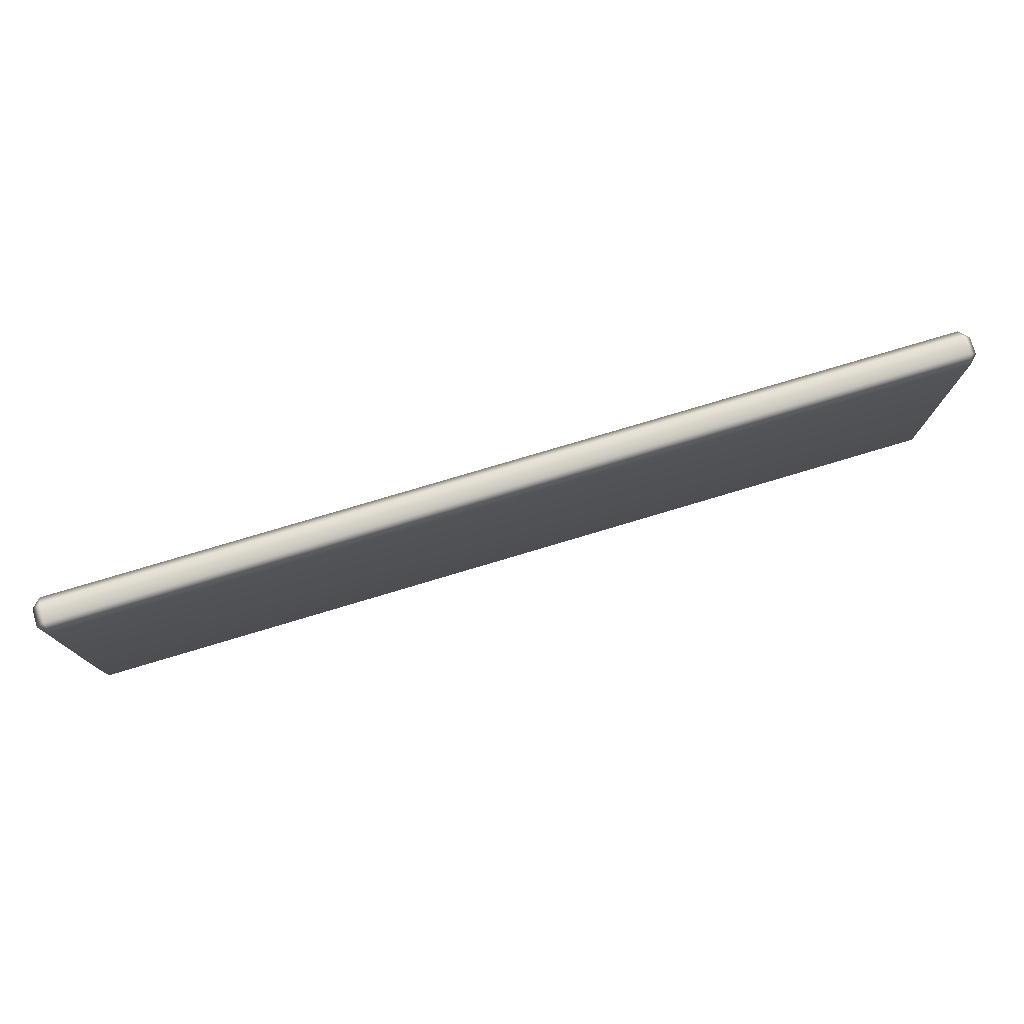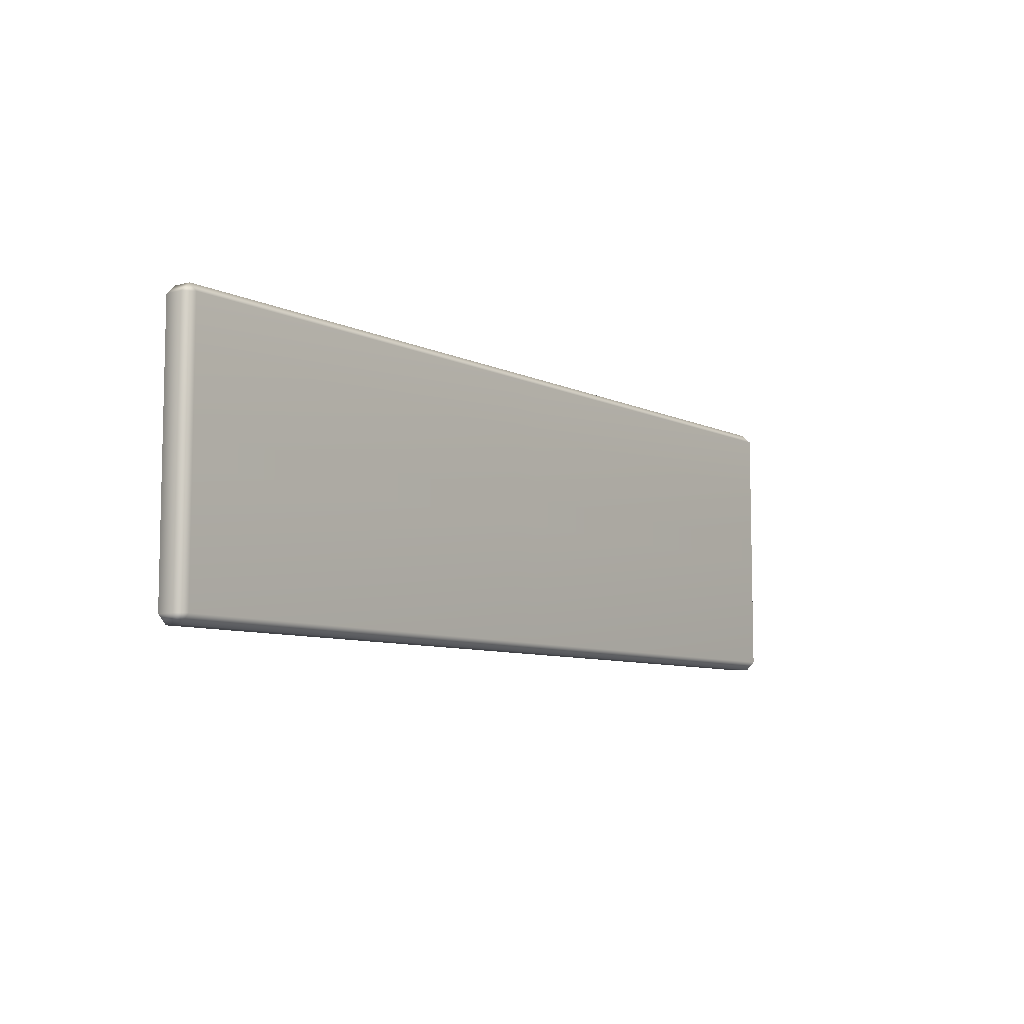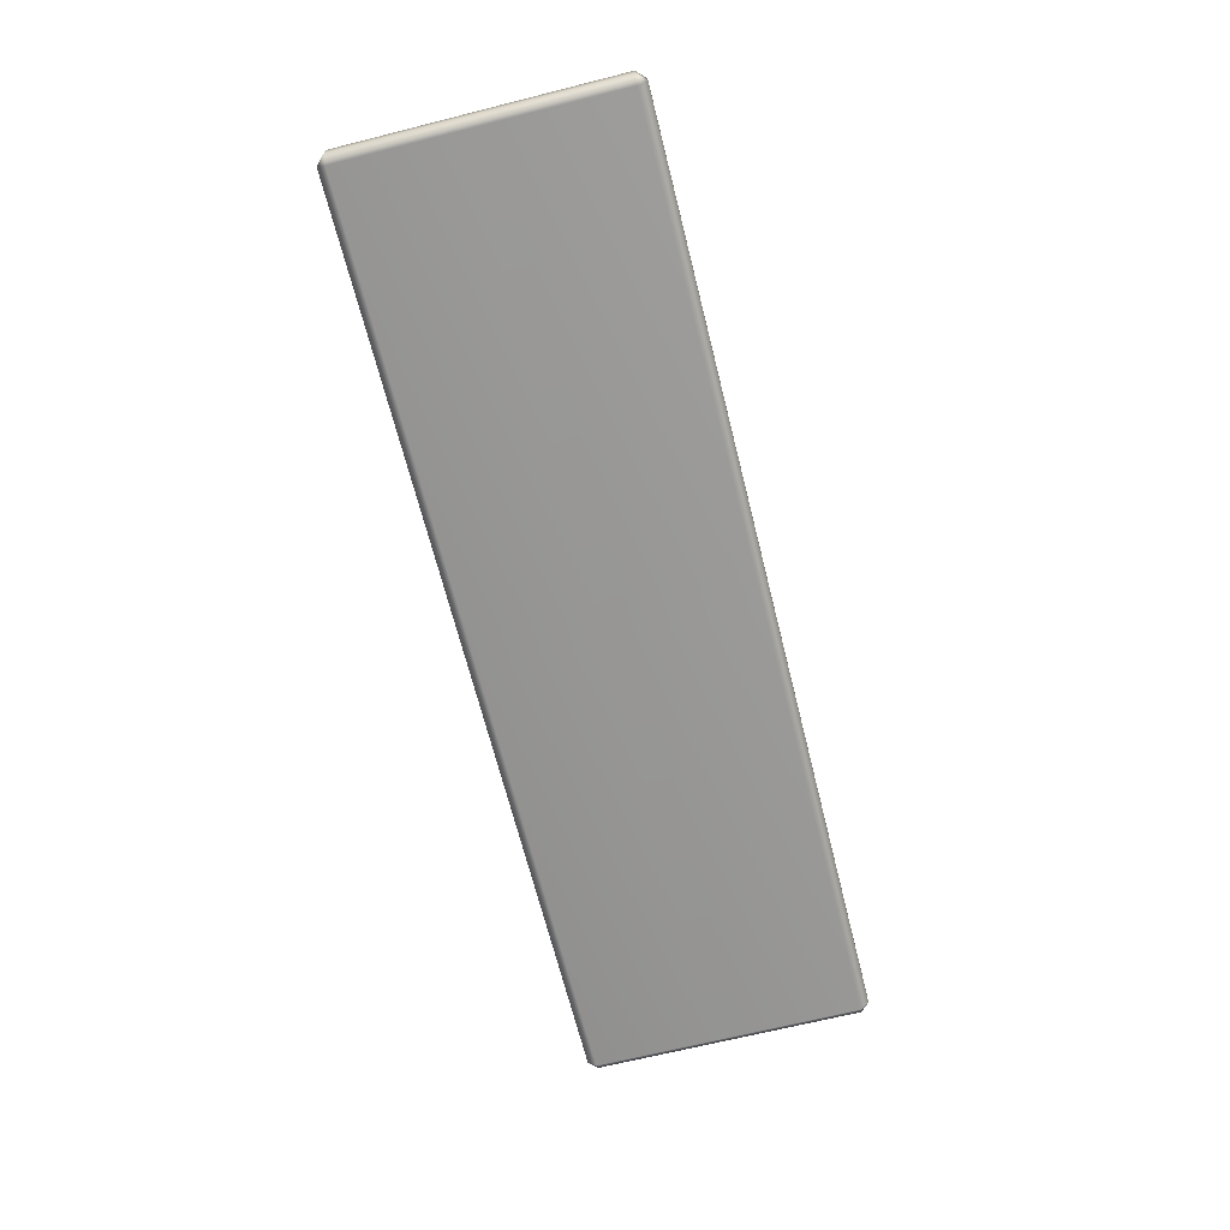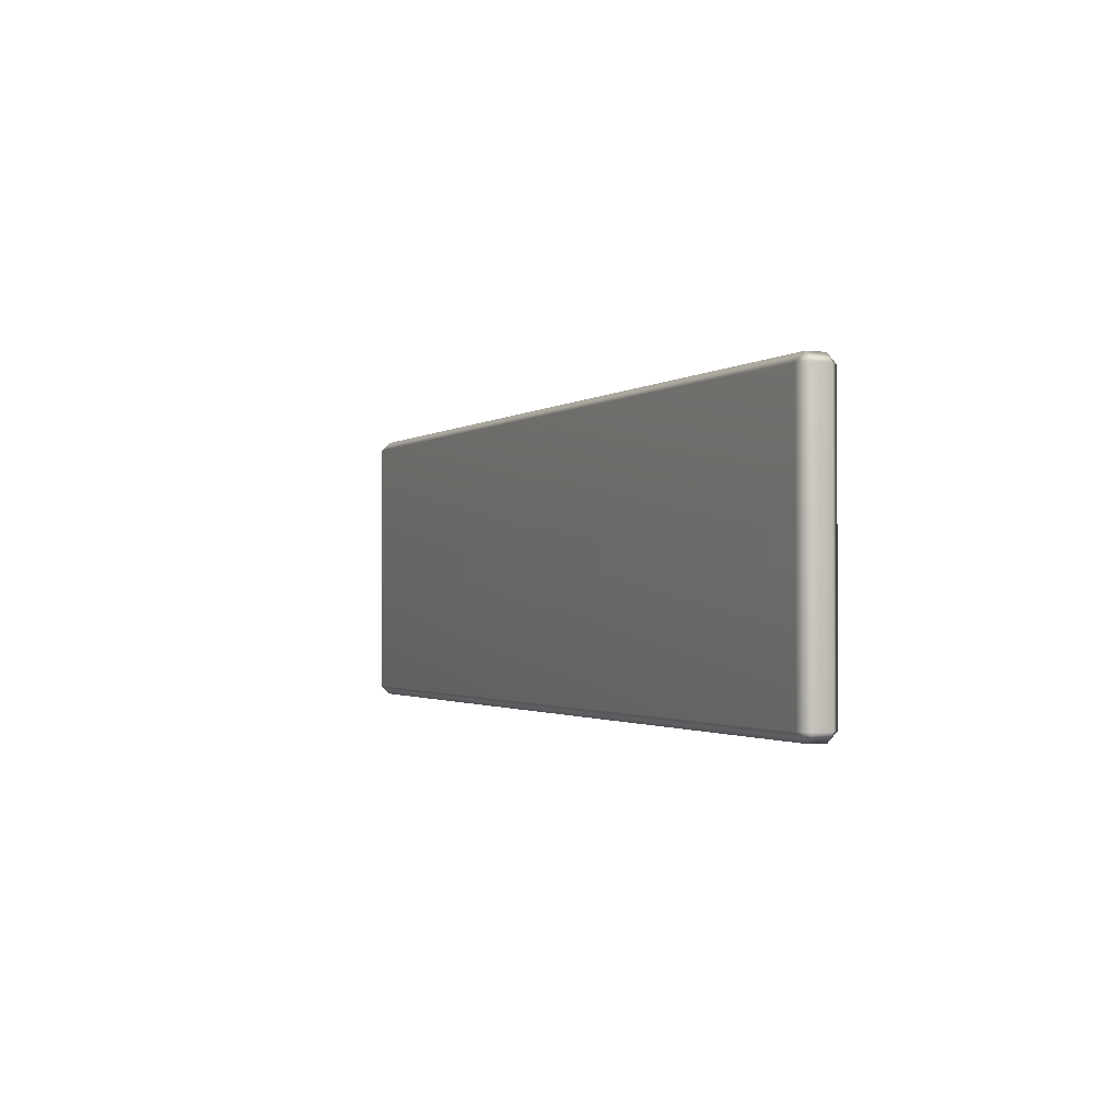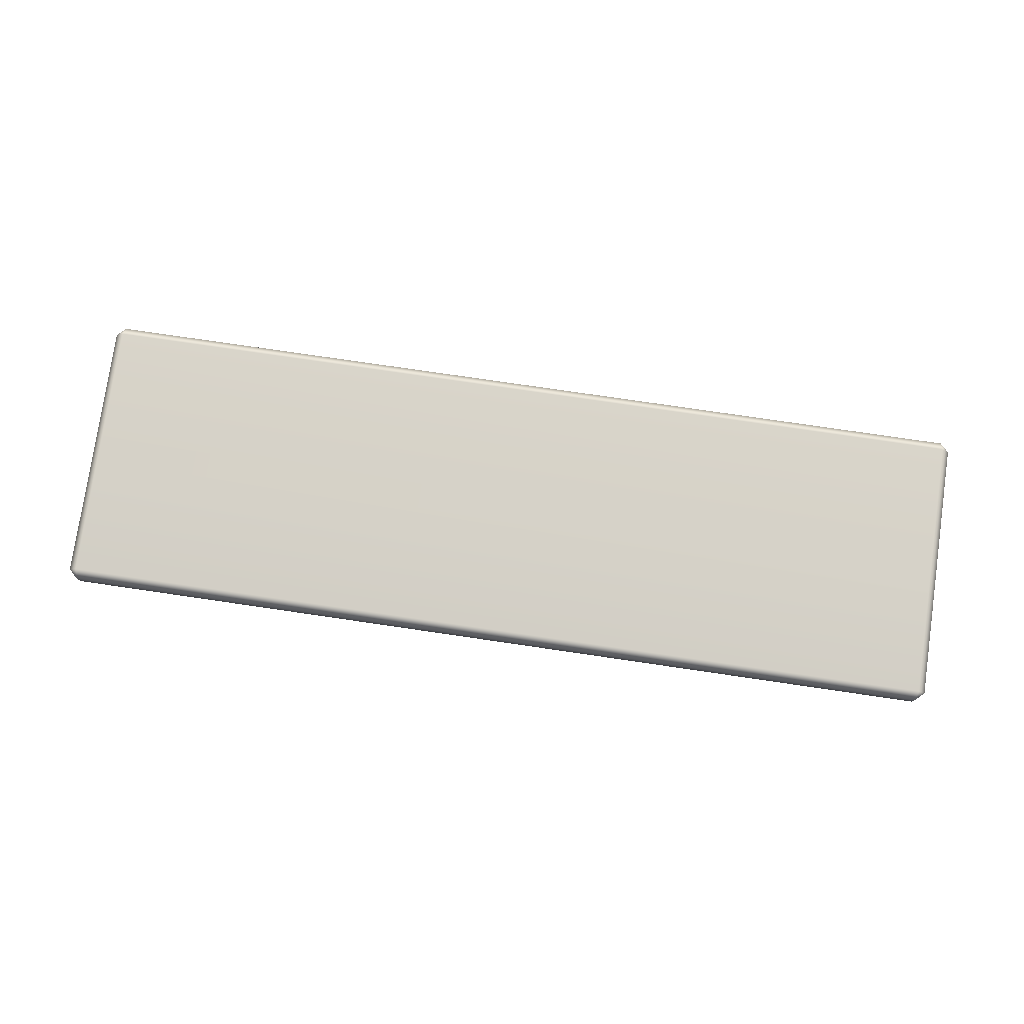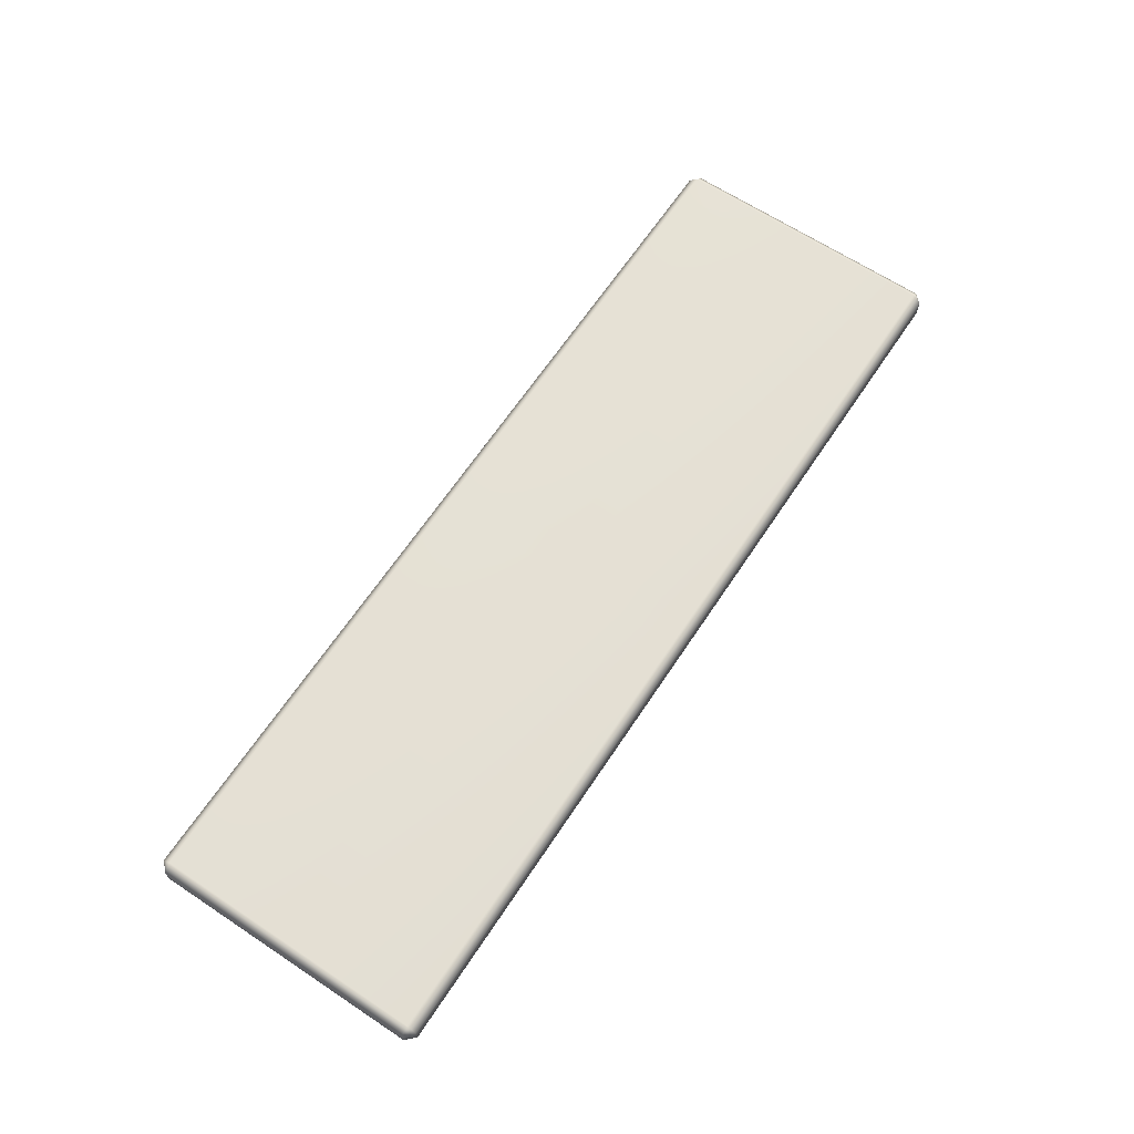
<metadata>
{"format":"obj","ext":"obj","renderer":"f3d","projection":"perspective","resolution":1024,"background":"white","views":[{"elev":76.6,"azim":163.3,"up":"+Z"},{"elev":-7.8,"azim":-52.8,"up":"+Z"},{"elev":-68.0,"azim":104.1,"up":"+Y"},{"elev":-1.3,"azim":65.9,"up":"+Z"},{"elev":78.4,"azim":8.3,"up":"+Y"},{"elev":65.3,"azim":-56.4,"up":"+Y"}]}
</metadata>
<code>
g default
v -8.248 0 2.417
v -8.248 0.1606 2.577
v -8.408 0.1606 2.417
v 8.408 0.1606 2.417
v 8.248 0.1606 2.577
v 8.248 0 2.417
v -8.408 0.4818 2.417
v -8.248 0.4818 2.577
v -8.248 0.6424 2.417
v 8.248 0.6424 2.417
v 8.248 0.4818 2.577
v 8.408 0.4818 2.417
v -8.408 0.4818 -2.417
v -8.248 0.6424 -2.417
v -8.248 0.4818 -2.577
v 8.248 0.4818 -2.577
v 8.248 0.6424 -2.417
v 8.408 0.4818 -2.417
v -8.408 0.1606 -2.417
v -8.248 0.1606 -2.577
v -8.248 0 -2.417
v 8.248 0 -2.417
v 8.248 0.1606 -2.577
v 8.408 0.1606 -2.417
v 0 0 2.417
v 0 0 -2.417
v 0 0.1606 -2.577
v 0 0.4818 -2.577
v 0 0.6424 -2.417
v 0 0.6424 2.417
v 0 0.4818 2.577
v 0 0.1606 2.577
v -0.3088 0 2.417
v -0.3088 0 -2.417
v -0.3088 0.1606 -2.577
v -0.3088 0.4818 -2.577
v -0.3088 0.6424 -2.417
v -0.3088 0.6424 2.417
v -0.3088 0.4818 2.577
v -0.3088 0.1606 2.577
v 0.3088 0 2.417
v 0.3088 0 -2.417
v 0.3088 0.1606 -2.577
v 0.3088 0.4818 -2.577
v 0.3088 0.6424 -2.417
v 0.3088 0.6424 2.417
v 0.3088 0.4818 2.577
v 0.3088 0.1606 2.577
v -8.408 0.1606 0
v -8.408 0.4818 0
v -8.248 0.6424 0
v -0.3088 0.6424 0
v 0 0.6424 0
v 0.3088 0.6424 0
v 8.248 0.6424 0
v 8.408 0.4818 0
v 8.408 0.1606 0
v 8.248 0 0
v 0.3088 0 0
v 0 0 0
v -0.3088 0 0
v -8.248 0 0
v -8.248 0 -0.2417
v -0.3088 0 -0.2417
v 0 0 -0.2417
v 0.3088 0 -0.2417
v 8.248 0 -0.2417
v 8.408 0.1606 -0.2417
v 8.408 0.4818 -0.2417
v 8.248 0.6424 -0.2417
v 0.3088 0.6424 -0.2417
v 0 0.6424 -0.2417
v -0.3088 0.6424 -0.2417
v -8.248 0.6424 -0.2417
v -8.408 0.4818 -0.2417
v -8.408 0.1606 -0.2417
v -8.248 0 0.2417
v -0.3088 0 0.2417
v 0 0 0.2417
v 0.3088 0 0.2417
v 8.248 0 0.2417
v 8.408 0.1606 0.2417
v 8.408 0.4818 0.2417
v 8.248 0.6424 0.2417
v 0.3088 0.6424 0.2417
v 0 0.6424 0.2417
v -0.3088 0.6424 0.2417
v -8.248 0.6424 0.2417
v -8.408 0.4818 0.2417
v -8.408 0.1606 0.2417
g Base
f 62 49 76 63
f 48 41 6 5
f 3 2 8 7
f 57 58 67 68
f 5 4 12 11
f 50 51 74 75
f 46 47 11 10
f 55 56 69 70
f 13 15 20 19
f 44 45 17 16
f 16 18 24 23
f 42 43 23 22
f 47 48 5 11
f 70 71 54 55
f 43 44 16 23
f 58 59 66 67
f 56 57 68 69
f 75 76 49 50
f 1 2 3
f 4 5 6
f 7 8 9
f 10 11 12
f 13 14 15
f 16 17 18
f 19 20 21
f 22 23 24
f 60 61 64 65
f 34 35 27 26
f 35 36 28 27
f 36 37 29 28
f 72 73 52 53
f 38 39 31 30
f 39 40 32 31
f 40 33 25 32
f 63 64 61 62
f 21 20 35 34
f 15 36 35 20
f 15 14 37 36
f 51 52 73 74
f 9 8 39 38
f 2 40 39 8
f 2 1 33 40
f 59 60 65 66
f 26 27 43 42
f 27 28 44 43
f 28 29 45 44
f 71 72 53 54
f 30 31 47 46
f 31 32 48 47
f 32 25 41 48
f 89 90 3 7
f 7 9 88 89
f 9 38 87 88
f 86 87 38 30
f 85 86 30 46
f 84 85 46 10
f 10 12 83 84
f 4 82 83 12
f 4 6 81 82
f 41 80 81 6
f 25 79 80 41
f 33 78 79 25
f 77 78 33 1
f 1 3 90 77
f 21 34 64 63
f 65 64 34 26
f 66 65 26 42
f 67 66 42 22
f 68 67 22 24
f 69 68 24 18
f 70 69 18 17
f 45 71 70 17
f 29 72 71 45
f 37 73 72 29
f 74 73 37 14
f 75 74 14 13
f 19 76 75 13
f 63 76 19 21
f 62 61 78 77
f 79 78 61 60
f 80 79 60 59
f 81 80 59 58
f 82 81 58 57
f 83 82 57 56
f 84 83 56 55
f 55 54 85 84
f 54 53 86 85
f 53 52 87 86
f 88 87 52 51
f 89 88 51 50
f 50 49 90 89
f 77 90 49 62

</code>
